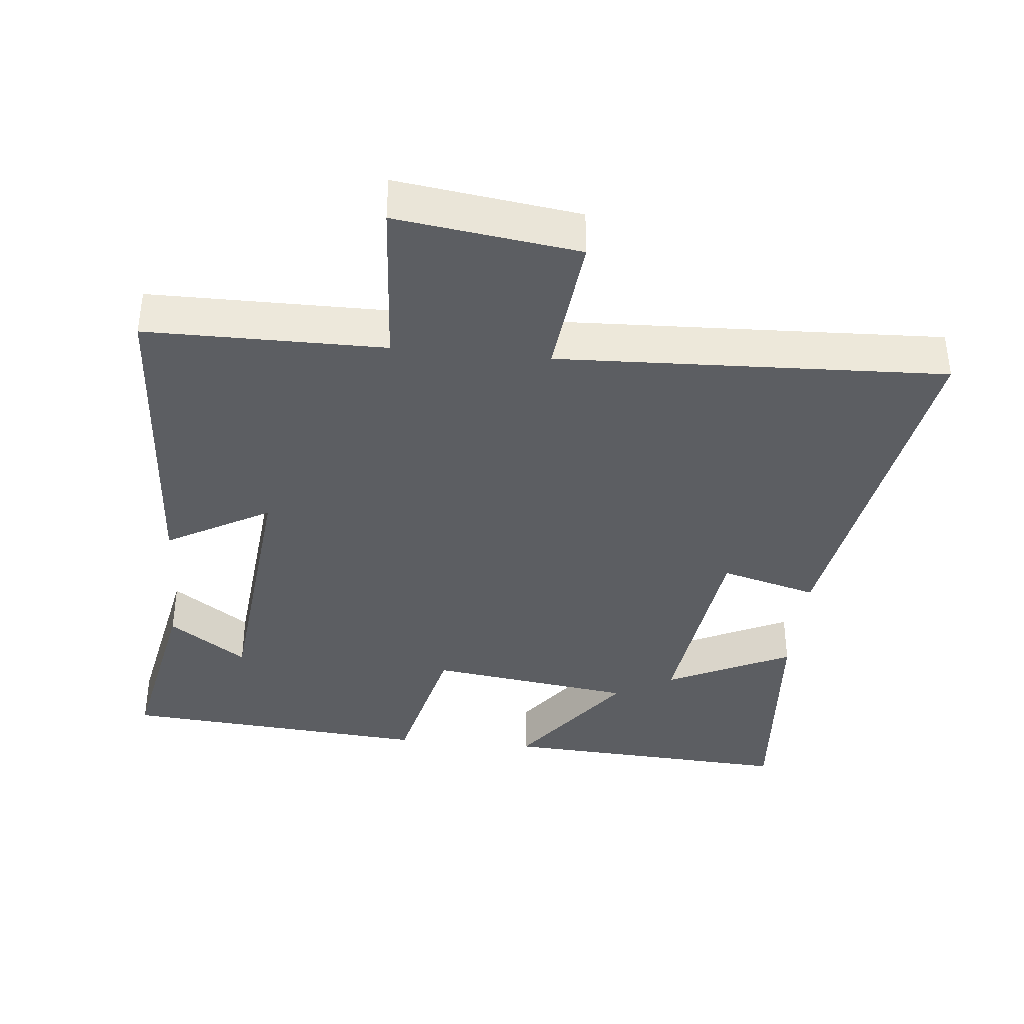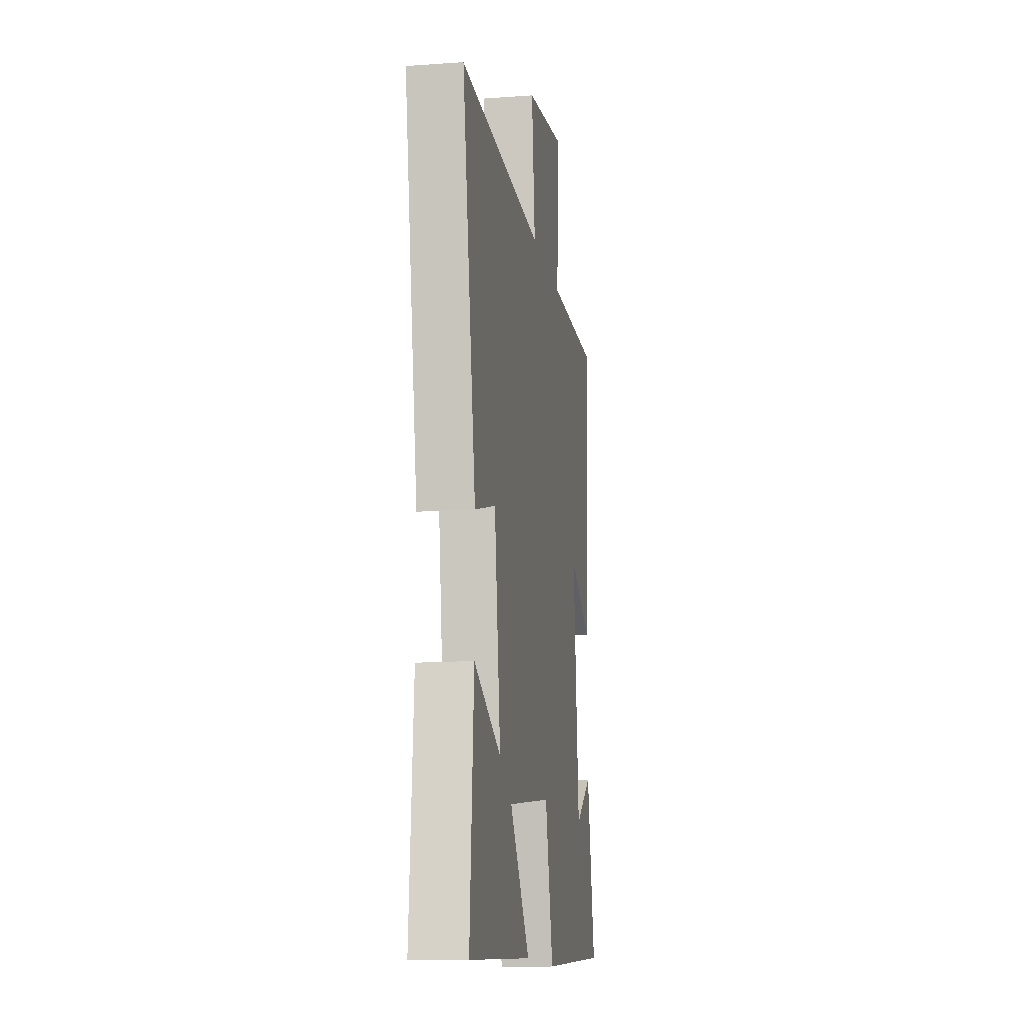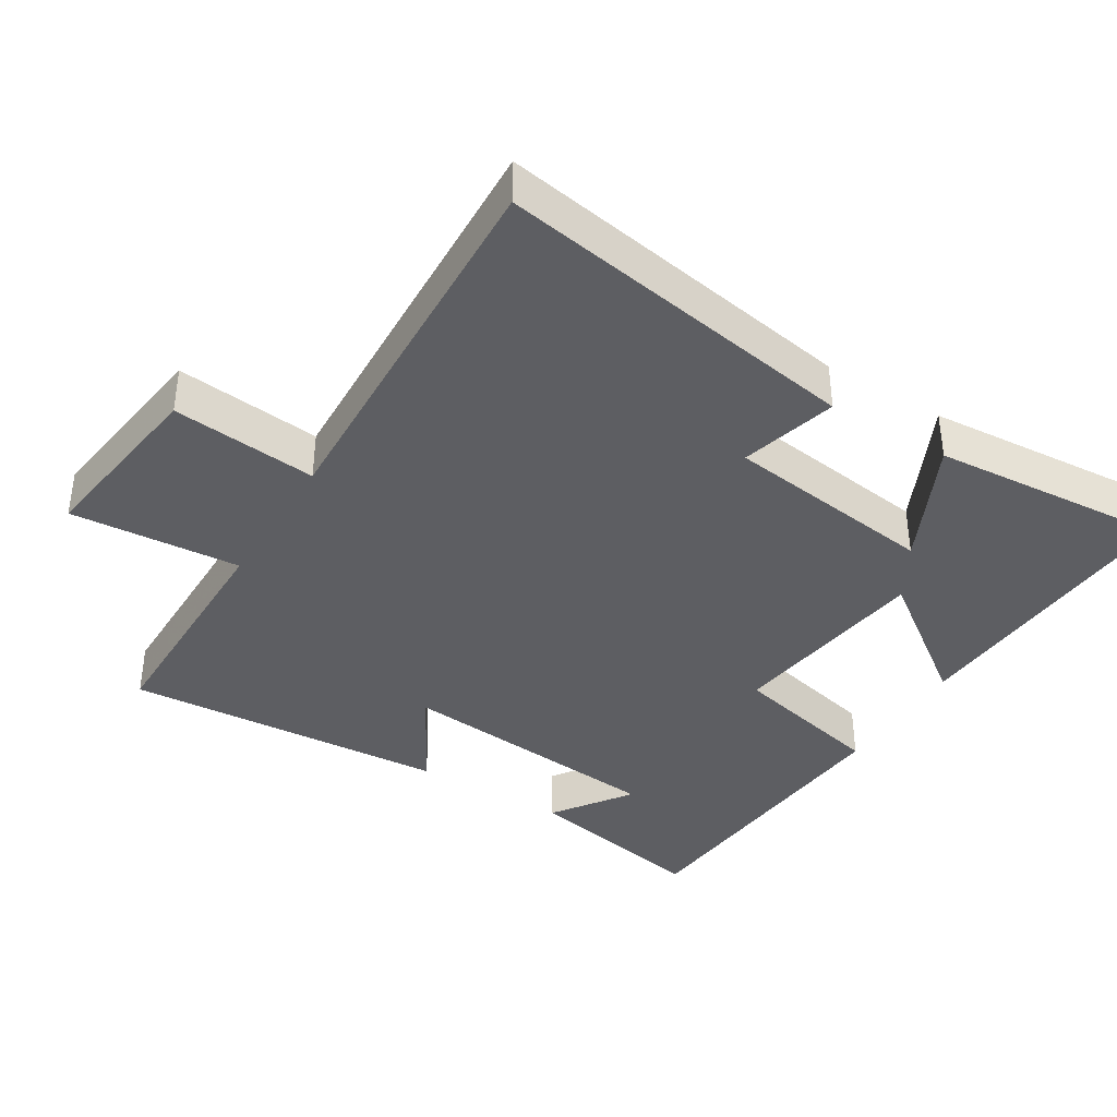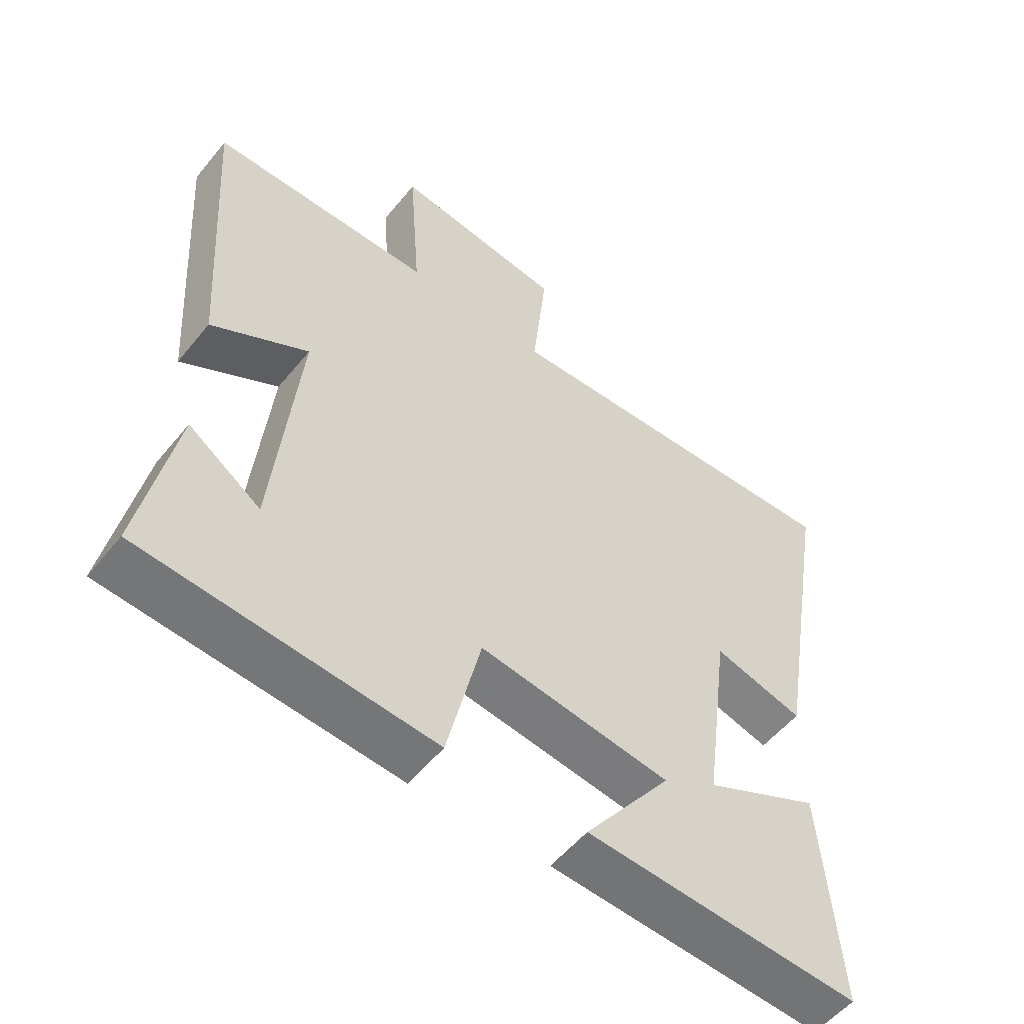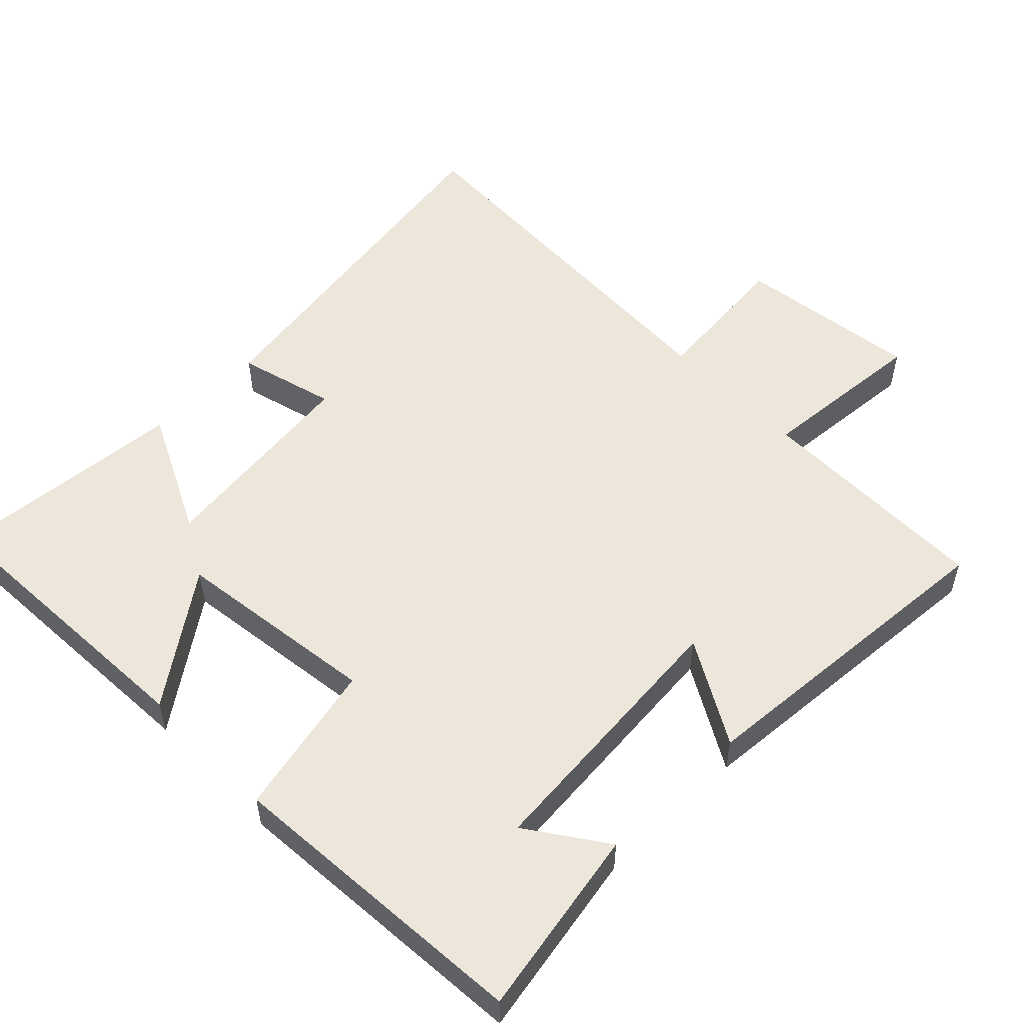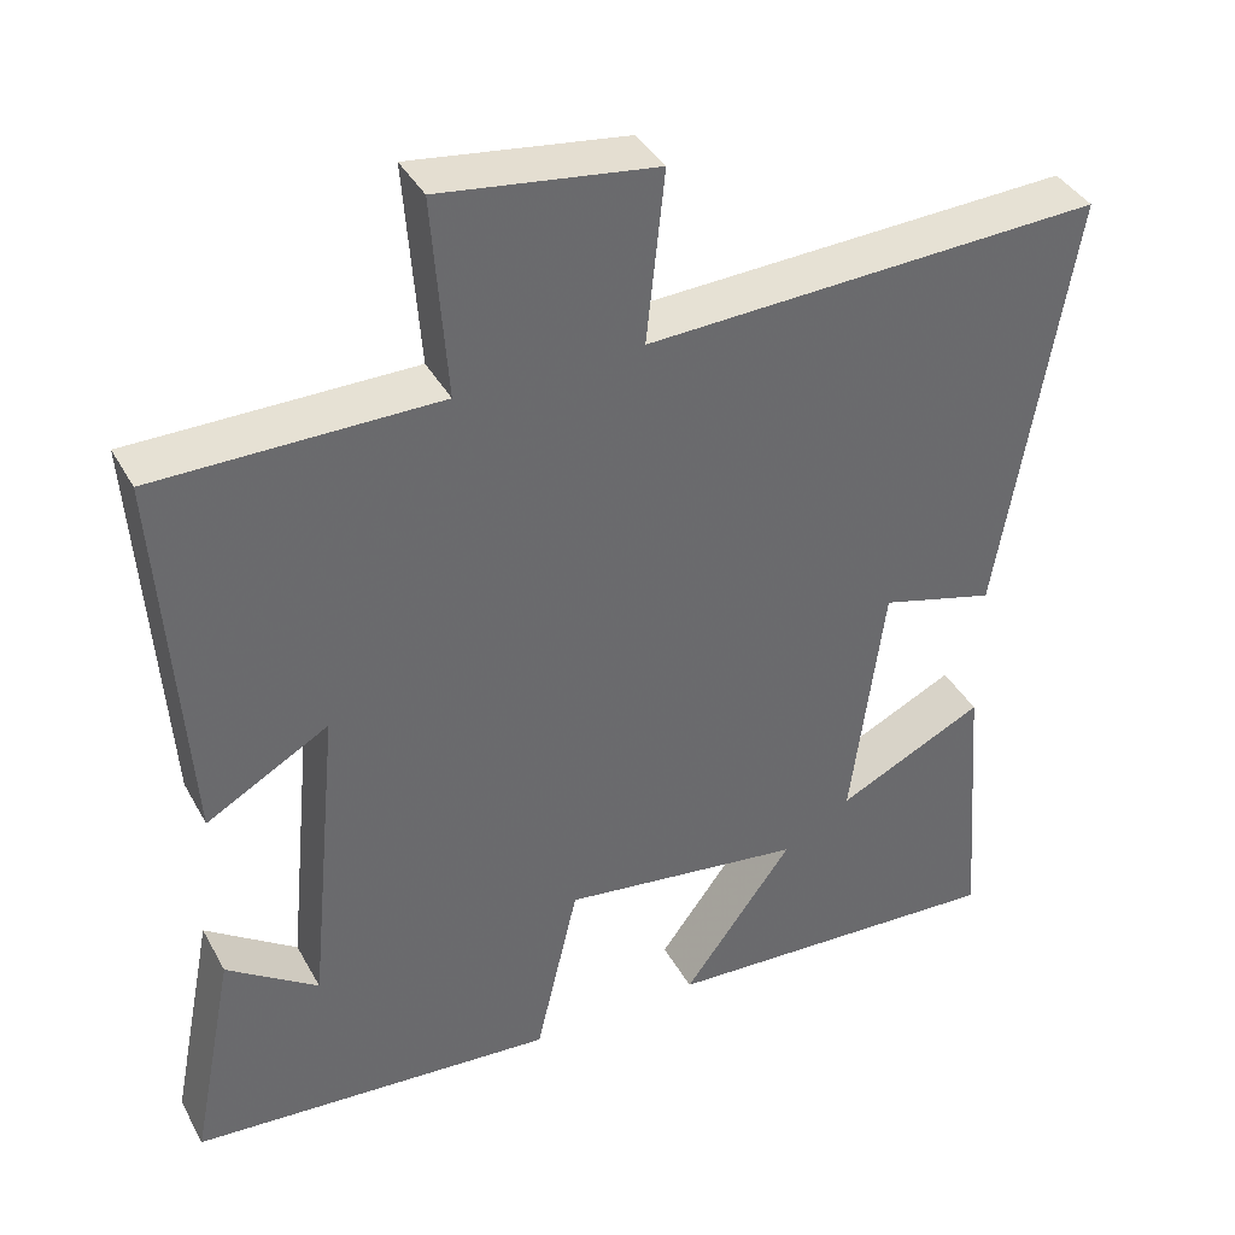
<metadata>
{"format":"obj","ext":"obj","renderer":"f3d","projection":"perspective","resolution":1024,"background":"white","views":[{"elev":-38.1,"azim":-5.7,"up":"+Y"},{"elev":-13.6,"azim":99.3,"up":"+Z"},{"elev":-38.8,"azim":58.5,"up":"+Y"},{"elev":-54.3,"azim":-38.3,"up":"+Z"},{"elev":53.6,"azim":-134.1,"up":"+Y"},{"elev":39.1,"azim":-26.3,"up":"+Z"}]}
</metadata>
<code>
v 0.588 0.07 0.523
v 0.5 0.07 -0.003
v 0.361 0.07 0.035
v 0.321 0.07 -0.269
v 0.5 0.07 -0.183
v 0.526 0.07 -0.524
v 0.103 0.07 -0.5
v 0.237 0.07 -0.318
v -0.057 0.07 -0.278
v -0.109 0.07 -0.5
v -0.553 0.07 -0.465
v -0.5 0.07 -0.195
v -0.389 0.07 -0.273
v -0.351 0.07 0.117
v -0.5 0.07 0.033
v -0.531 0.07 0.499
v -0.189 0.07 0.5
v -0.207 0.07 0.745
v 0.055 0.07 0.709
v 0.033 0.07 0.5
v 0.588 0 0.523
v 0.5 0 -0.003
v 0.361 0 0.035
v 0.321 0 -0.269
v 0.5 0 -0.183
v 0.526 0 -0.524
v 0.103 0 -0.5
v 0.237 0 -0.318
v -0.057 0 -0.278
v -0.109 0 -0.5
v -0.553 0 -0.465
v -0.5 0 -0.195
v -0.389 0 -0.273
v -0.351 0 0.117
v -0.5 0 0.033
v -0.531 0 0.499
v -0.189 0 0.5
v -0.207 0 0.745
v 0.055 0 0.709
v 0.033 0 0.5
f 17 18 19 20
f 16 17 20
f 15 16 20
f 14 15 20
f 13 14 20 1
f 10 11 12 13
f 9 10 13
f 9 13 1
f 6 7 8
f 5 6 8
f 4 5 8
f 3 4 8 9
f 1 2 3
f 1 3 9
f 40 39 38 37
f 40 37 36
f 40 36 35
f 40 35 34
f 21 40 34 33
f 33 32 31 30
f 33 30 29
f 21 33 29
f 28 27 26
f 28 26 25
f 28 25 24
f 29 28 24 23
f 23 22 21
f 29 23 21
f 1 21 22 2
f 2 22 23 3
f 3 23 24 4
f 4 24 25 5
f 5 25 26 6
f 6 26 27 7
f 7 27 28 8
f 8 28 29 9
f 9 29 30 10
f 10 30 31 11
f 11 31 32 12
f 12 32 33 13
f 13 33 34 14
f 14 34 35 15
f 15 35 36 16
f 16 36 37 17
f 17 37 38 18
f 18 38 39 19
f 19 39 40 20
f 20 40 21 1

</code>
